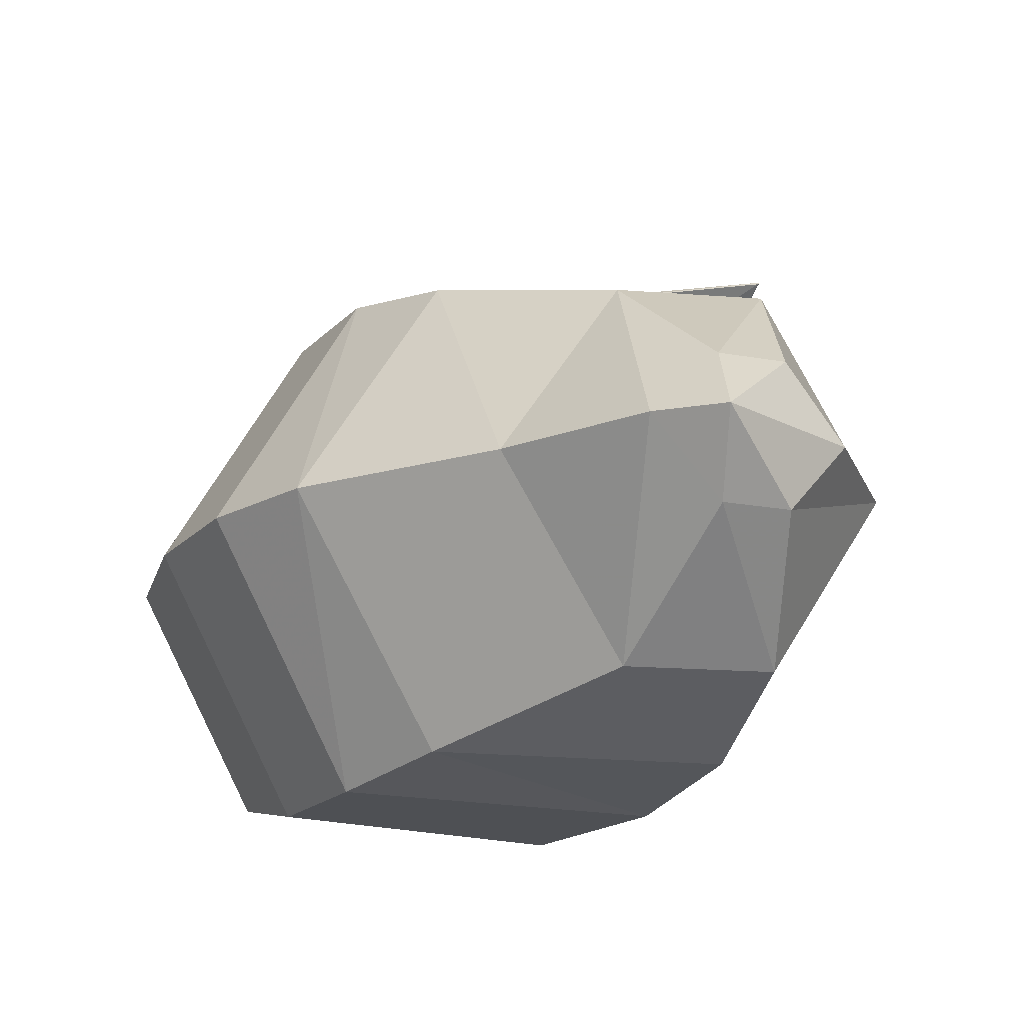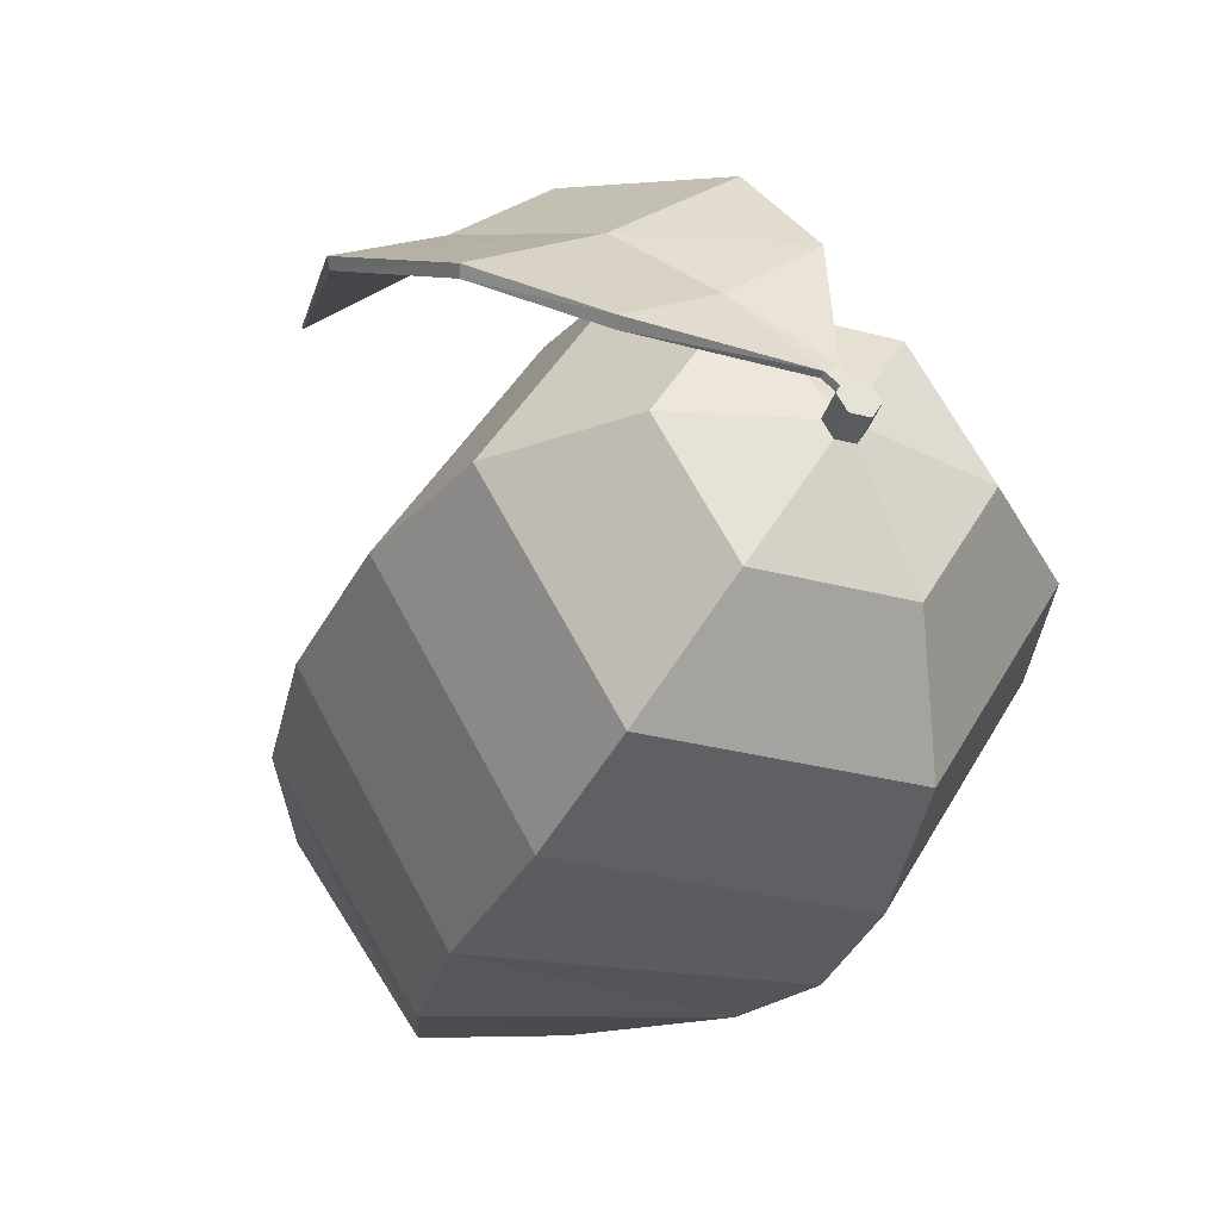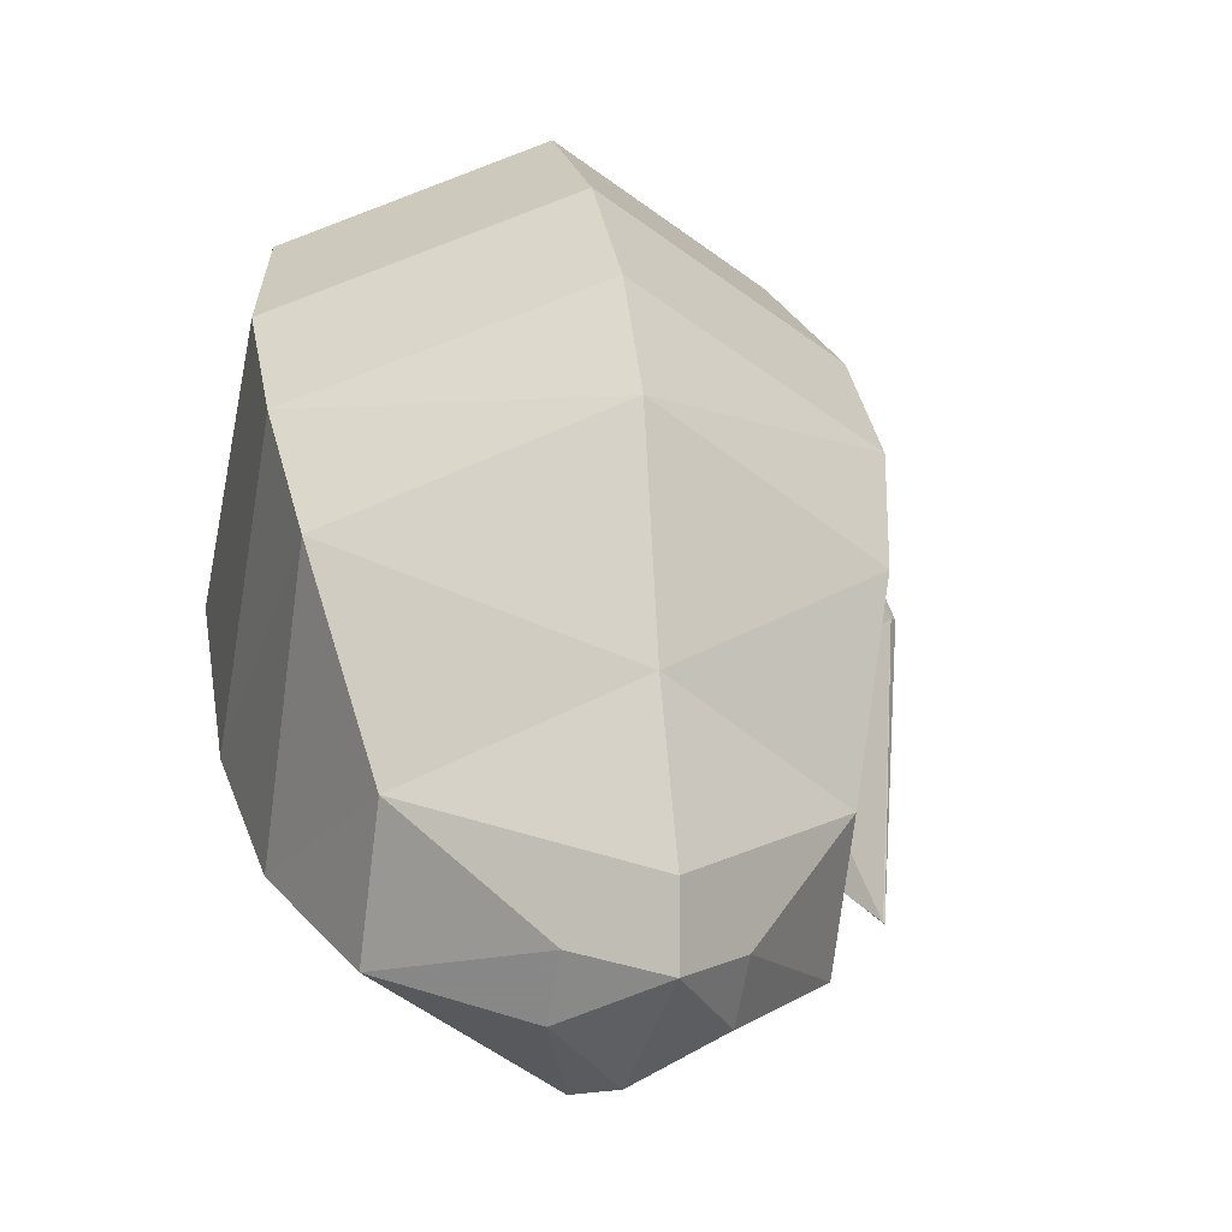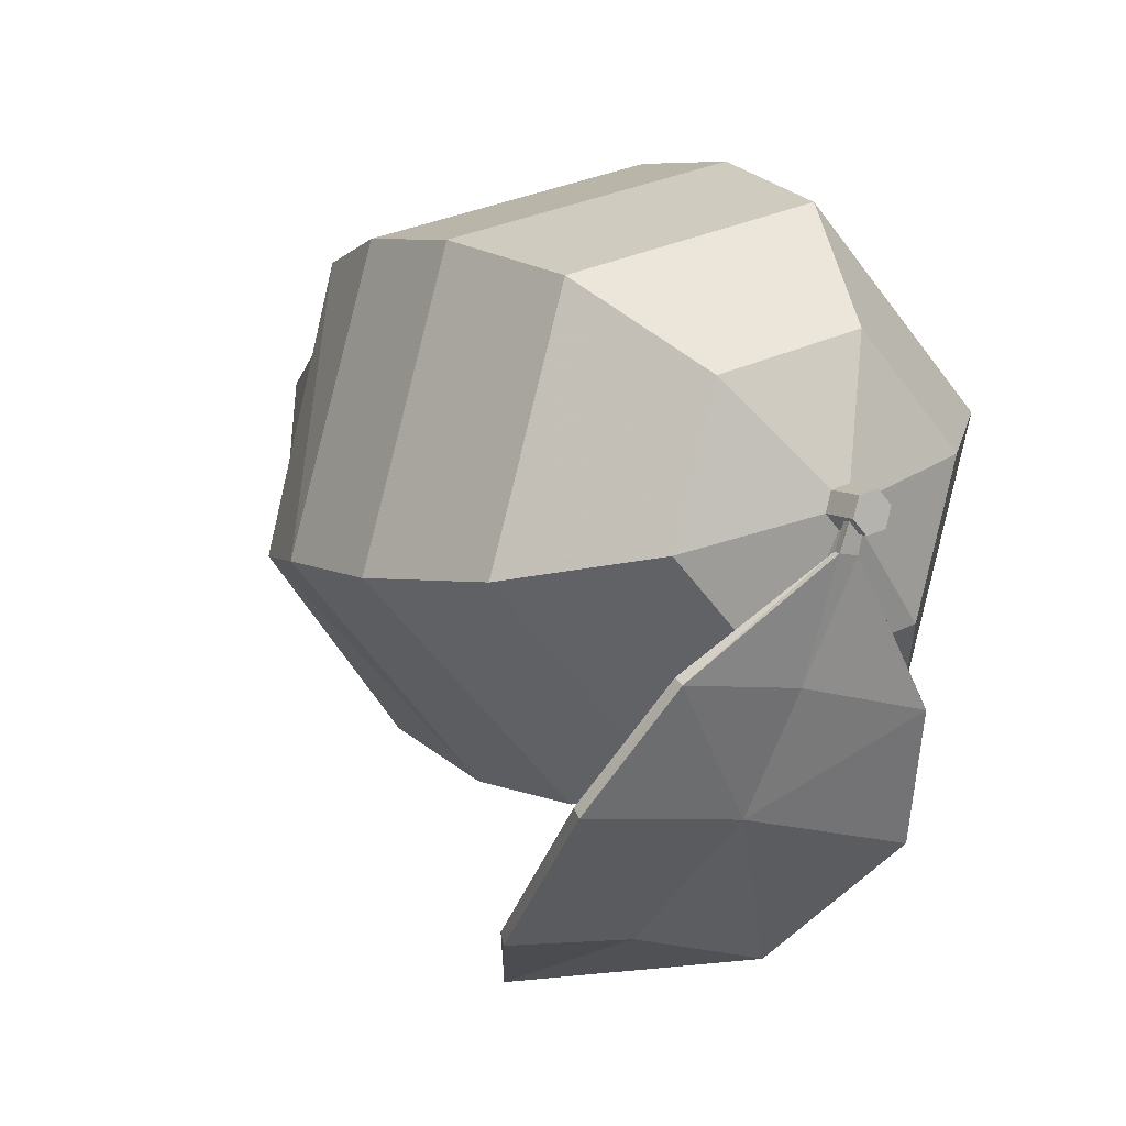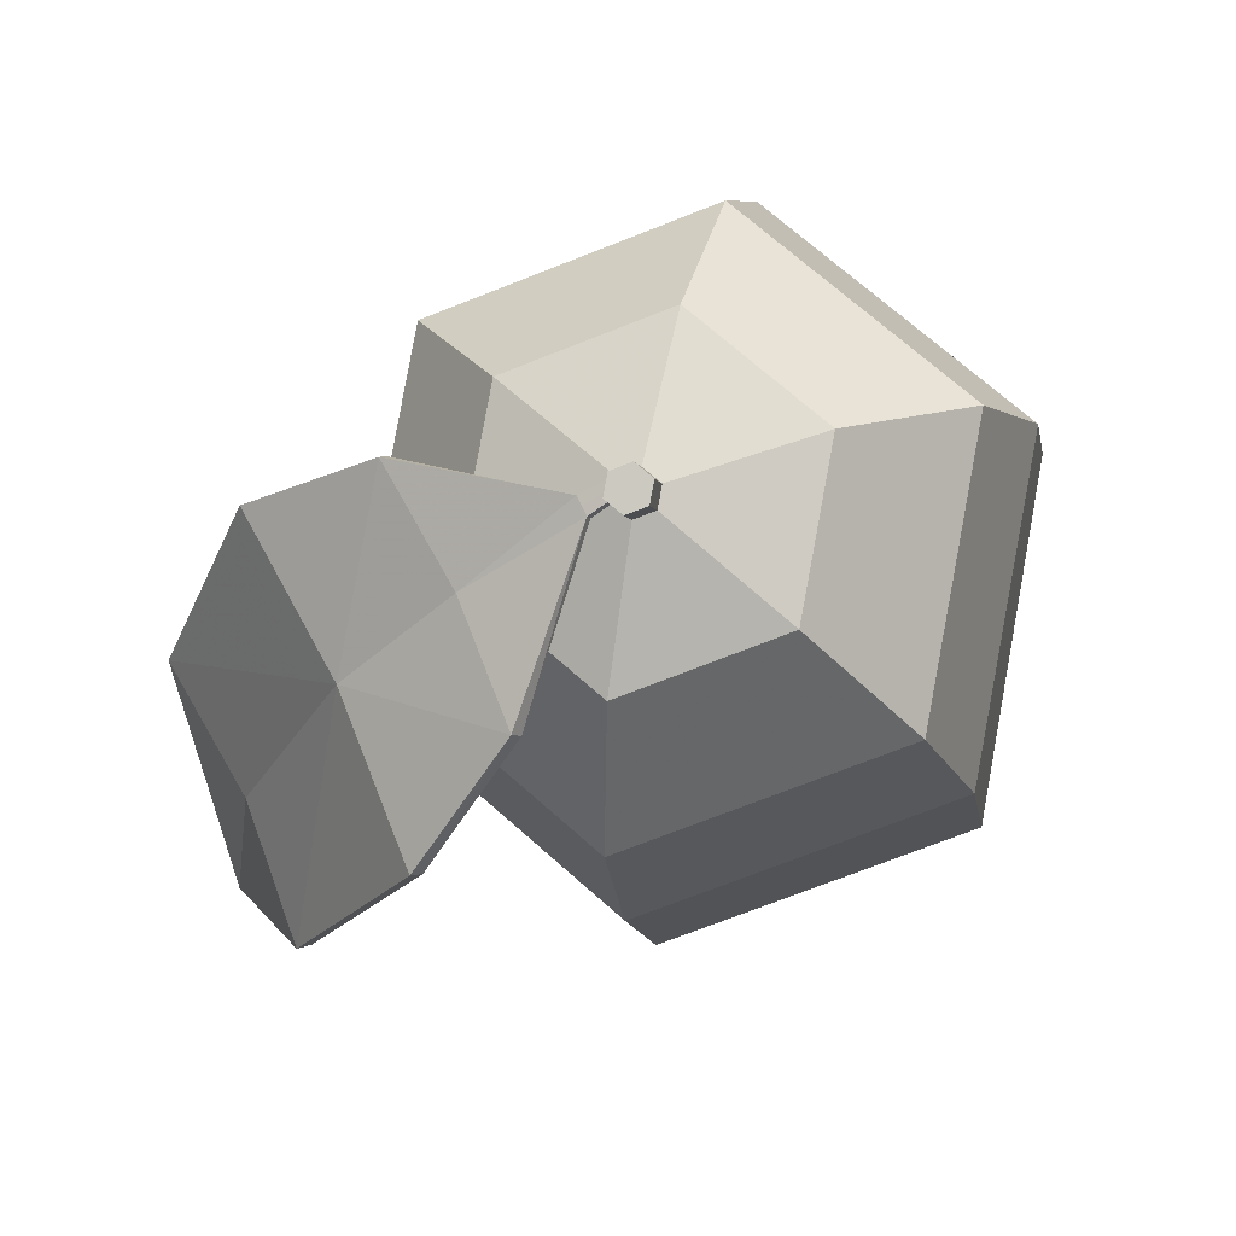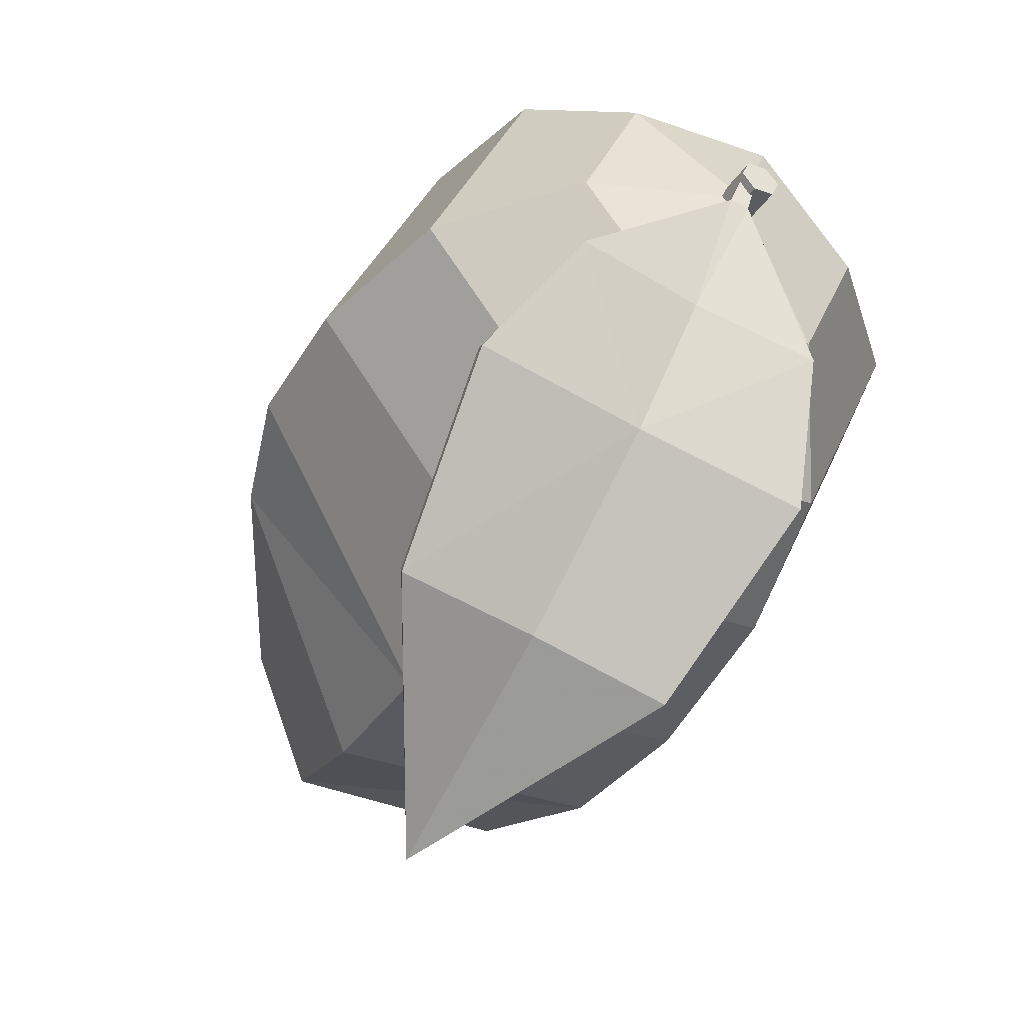
<metadata>
{"format":"obj","ext":"obj","renderer":"f3d","projection":"perspective","resolution":1024,"background":"white","views":[{"elev":-18.9,"azim":-71.4,"up":"+Z"},{"elev":-33.7,"azim":119.1,"up":"+Z"},{"elev":-11.0,"azim":-105.8,"up":"+Y"},{"elev":68.0,"azim":38.1,"up":"+Y"},{"elev":41.8,"azim":104.0,"up":"+Y"},{"elev":15.8,"azim":45.1,"up":"+Y"}]}
</metadata>
<code>
v  18.93 34.45 -0.07208
v  15.87 37.15 -7.13
v  9.767 42.55 -7.13
v  6.713 45.24 -0.07208
v  19.45 26.03 -0.07208
v  14.16 30.7 -12.3
v  3.581 40.05 -12.3
v  -1.708 44.72 -0.07208
v  15.84 18.34 -0.07208
v  9.737 23.73 -14.19
v  -2.634 34.67 -14.19
v  -8.741 40.06 -0.07208
v  3.006 4.127 -0.07208
v  -3.101 9.524 -13.13
v  -10.75 23.02 -13.13
v  -16.86 28.42 -0.07208
v  -10.23 4.944 -10.29
v  -13.74 11.83 -10.29
v  -19.03 16.5 -0.07208
v  -13.77 0.1863 -0.07208
v  -16.37 2.484 -3.949
v  -18.59 5.351 -3.949
v  -21.65 8.049 -0.07208
v  -21.59 4.111 -0.07208
v  -13.76 34.49 -0.07208
v  -7.657 29.1 -14.19
v  3.609 15.56 -14.19
v  14.88 40.55 -0.07208
v  15.87 37.15 6.986
v  9.767 42.55 6.986
v  14.16 30.7 12.15
v  3.581 40.05 12.15
v  9.737 23.73 14.04
v  -2.634 34.67 14.04
v  9.716 10.16 -0.07208
v  3.609 15.56 14.04
v  -7.657 29.1 14.04
v  -4.938 0.2707 -0.07208
v  -10.23 4.944 10.15
v  -3.101 9.524 12.98
v  -13.74 11.83 10.15
v  -10.75 23.02 12.98
v  -16.37 2.484 3.805
v  -18.59 5.351 3.805
v  14.48 40.91 -1.007
v  13.67 41.62 -1.007
v  13.27 41.98 -0.07208
v  13.67 41.62 0.8626
v  14.48 40.91 0.8626
v  16.24 41.88 -0.07208
v  15.84 42.24 -1.007
v  15.03 42.95 -1.007
v  14.62 43.31 -0.07208
v  15.03 42.95 0.8626
v  15.84 42.24 0.8626
v  13.35 40.42 10.83
v  12.75 36.08 17.35
v  11.84 25.43 21.95
v  15.3 41.73 2.065
v  14.52 43.11 -0.1187
v  10.34 9.458 20.52
v  15.62 41.51 1.761
v  17.95 31.83 11.69
v  16.07 22.03 17.13
v  15.94 41.28 1.478
v  14.73 42.97 -0.3199
v  14.94 42.81 -0.5099
v  21.76 34.5 3.091
v  24.19 28.03 6.816
v  17.04 37.15 6.635
v  21.28 18.8 13.26
v  12.8 40.06 10.62
v  12.19 35.84 17.02
v  11.32 25.41 21.5
v  15.02 41.43 2.01
v  14.27 42.78 -0.1438
v  10.32 9.562 20.41
v  15.35 41.2 1.702
v  17.42 31.56 11.32
v  15.58 21.98 16.64
v  15.68 40.97 1.407
v  14.47 42.64 -0.3426
v  14.69 42.48 -0.5304
v  21.3 34.08 2.799
v  23.71 27.74 6.417
v  16.53 36.75 6.385
v  20.84 18.71 12.74
o mango
g mango
f 2 45 28
f 28 1 2
f 3 46 45
f 45 2 3
f 4 47 46
f 46 3 4
f 6 2 1
f 1 5 6
f 7 3 2
f 2 6 7
f 8 4 3
f 3 7 8
f 10 6 5
f 5 9 10
f 11 7 6
f 6 10 11
f 12 8 7
f 7 11 12
f 35 27 10
f 10 9 35
f 10 27 26
f 26 11 10
f 11 26 25
f 25 12 11
f 17 14 13
f 13 38 17
f 18 15 14
f 14 17 18
f 19 16 15
f 15 18 19
f 21 17 38
f 38 20 21
f 22 18 17
f 17 21 22
f 23 19 18
f 18 22 23
f 20 24 21
f 21 24 22
f 22 24 23
f 13 14 27
f 27 35 13
f 27 14 15
f 15 26 27
f 26 15 16
f 16 25 26
f 1 28 49
f 49 29 1
f 29 49 48
f 48 30 29
f 30 48 47
f 47 4 30
f 31 5 1
f 1 29 31
f 32 31 29
f 29 30 32
f 8 32 30
f 30 4 8
f 33 9 5
f 5 31 33
f 34 33 31
f 31 32 34
f 12 34 32
f 32 8 12
f 35 9 33
f 33 36 35
f 33 34 37
f 37 36 33
f 34 12 25
f 25 37 34
f 39 38 13
f 13 40 39
f 41 39 40
f 40 42 41
f 19 41 42
f 42 16 19
f 43 20 38
f 38 39 43
f 44 43 39
f 39 41 44
f 23 44 41
f 41 19 23
f 20 43 24
f 43 44 24
f 44 23 24
f 13 35 36
f 36 40 13
f 36 37 42
f 42 40 36
f 37 25 16
f 16 42 37
f 50 51 52
f 50 52 53
f 50 53 54
f 50 54 55
f 28 45 51
f 51 50 28
f 45 46 52
f 52 51 45
f 46 47 53
f 53 52 46
f 47 48 54
f 54 53 47
f 48 49 55
f 55 54 48
f 49 28 50
f 50 55 49
f 60 59 62
f 62 66 60
f 63 70 56
f 56 57 63
f 63 57 58
f 58 64 63
f 58 61 64
f 70 62 59
f 59 56 70
f 67 66 62
f 62 65 67
f 63 69 68
f 68 70 63
f 63 64 71
f 71 69 63
f 71 64 61
f 70 68 65
f 65 62 70
f 78 75 76
f 76 82 78
f 72 86 79
f 79 73 72
f 74 73 79
f 79 80 74
f 80 77 74
f 75 78 86
f 86 72 75
f 78 82 83
f 83 81 78
f 84 85 79
f 79 86 84
f 87 80 79
f 79 85 87
f 77 80 87
f 81 84 86
f 86 78 81
f 82 76 60
f 60 66 82
f 76 75 59
f 59 60 76
f 72 73 57
f 57 56 72
f 73 74 58
f 58 57 73
f 74 77 61
f 61 58 74
f 75 72 56
f 56 59 75
f 81 83 67
f 67 65 81
f 83 82 66
f 66 67 83
f 85 84 68
f 68 69 85
f 87 85 69
f 69 71 87
f 77 87 71
f 71 61 77
f 84 81 65
f 65 68 84

</code>
